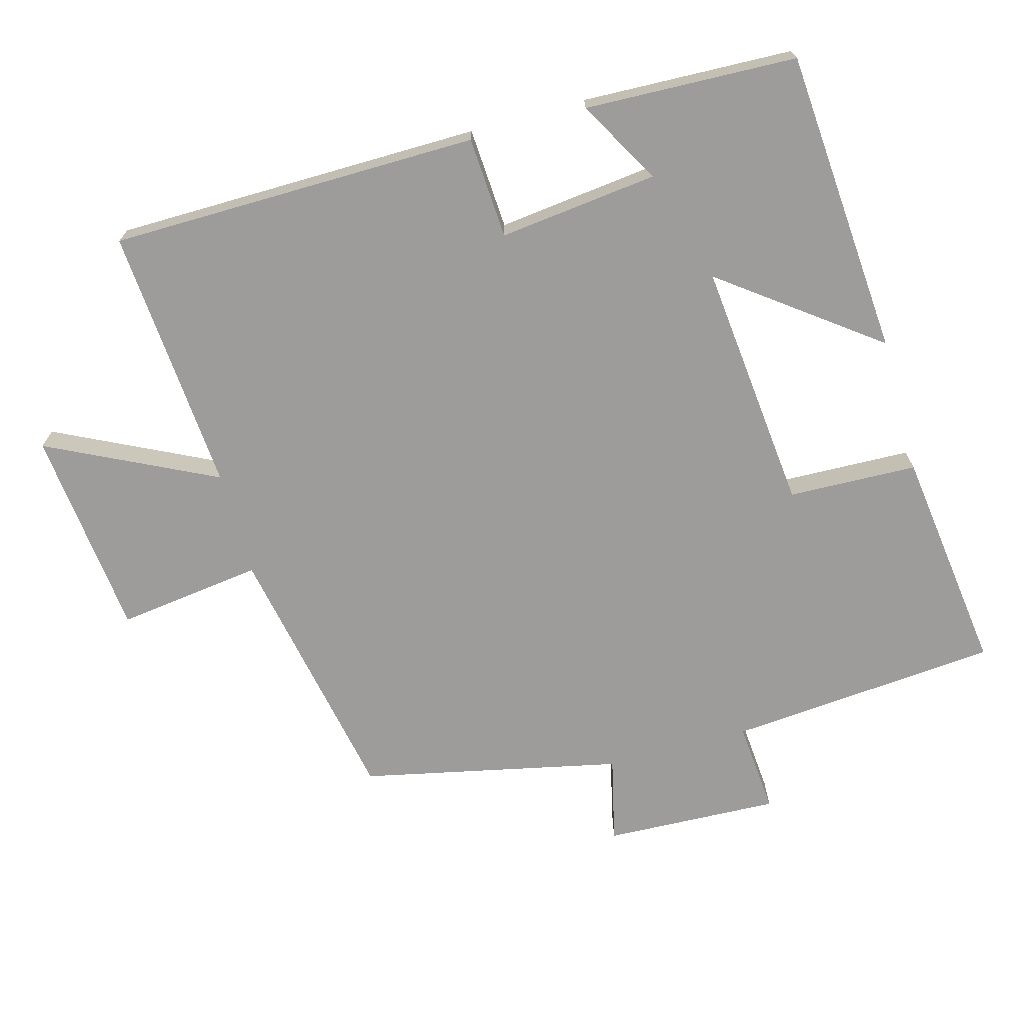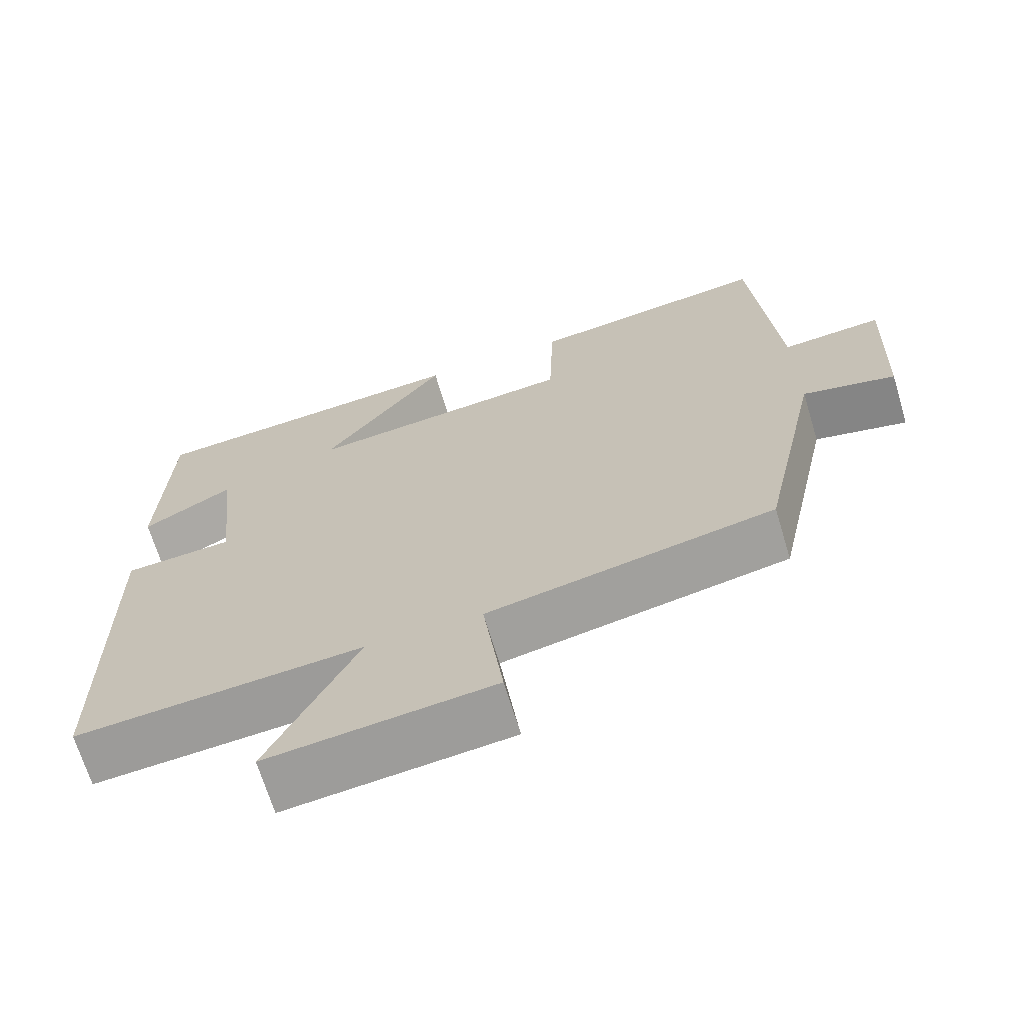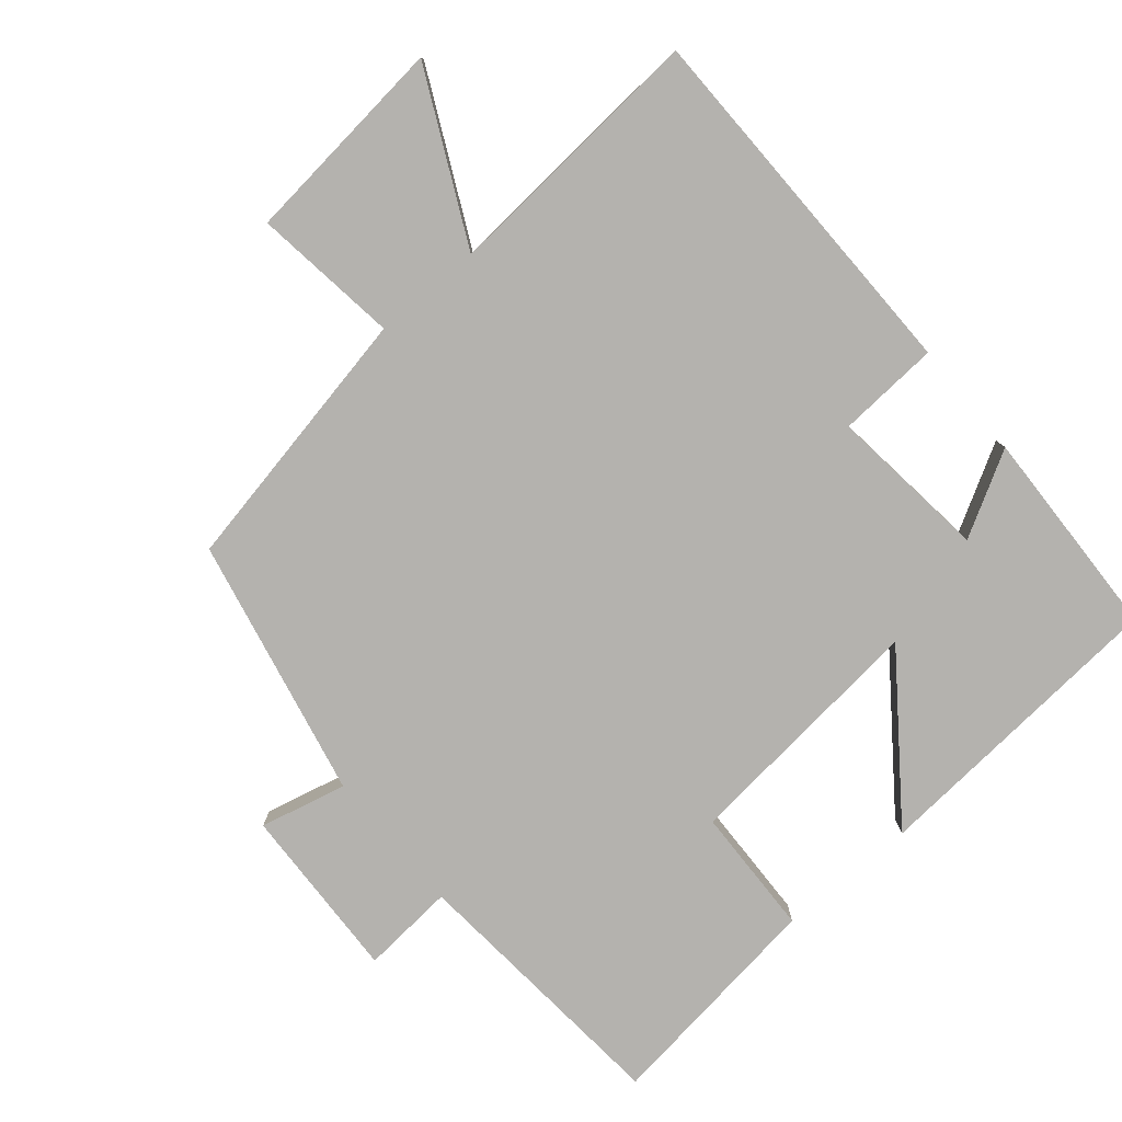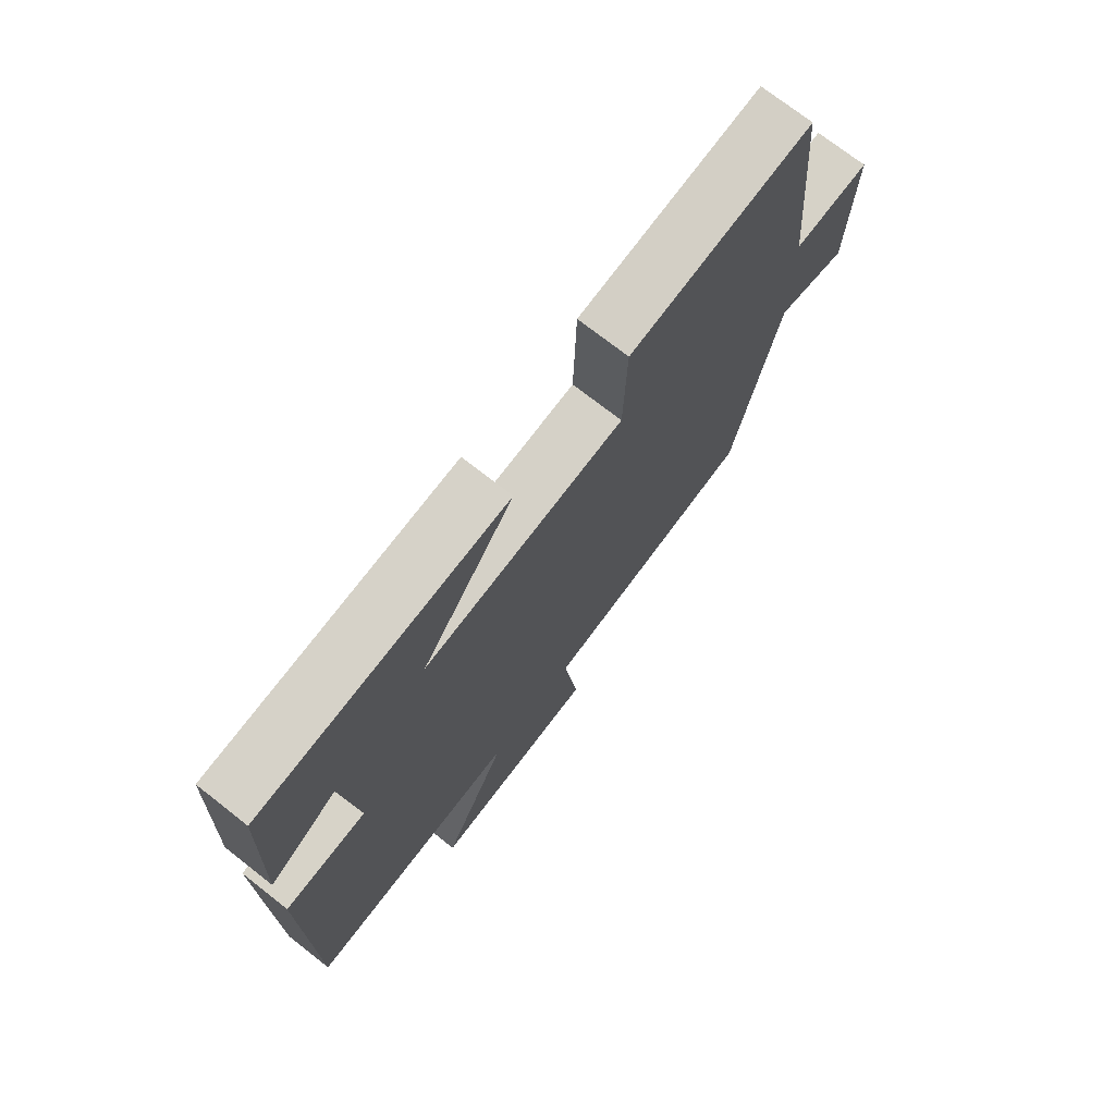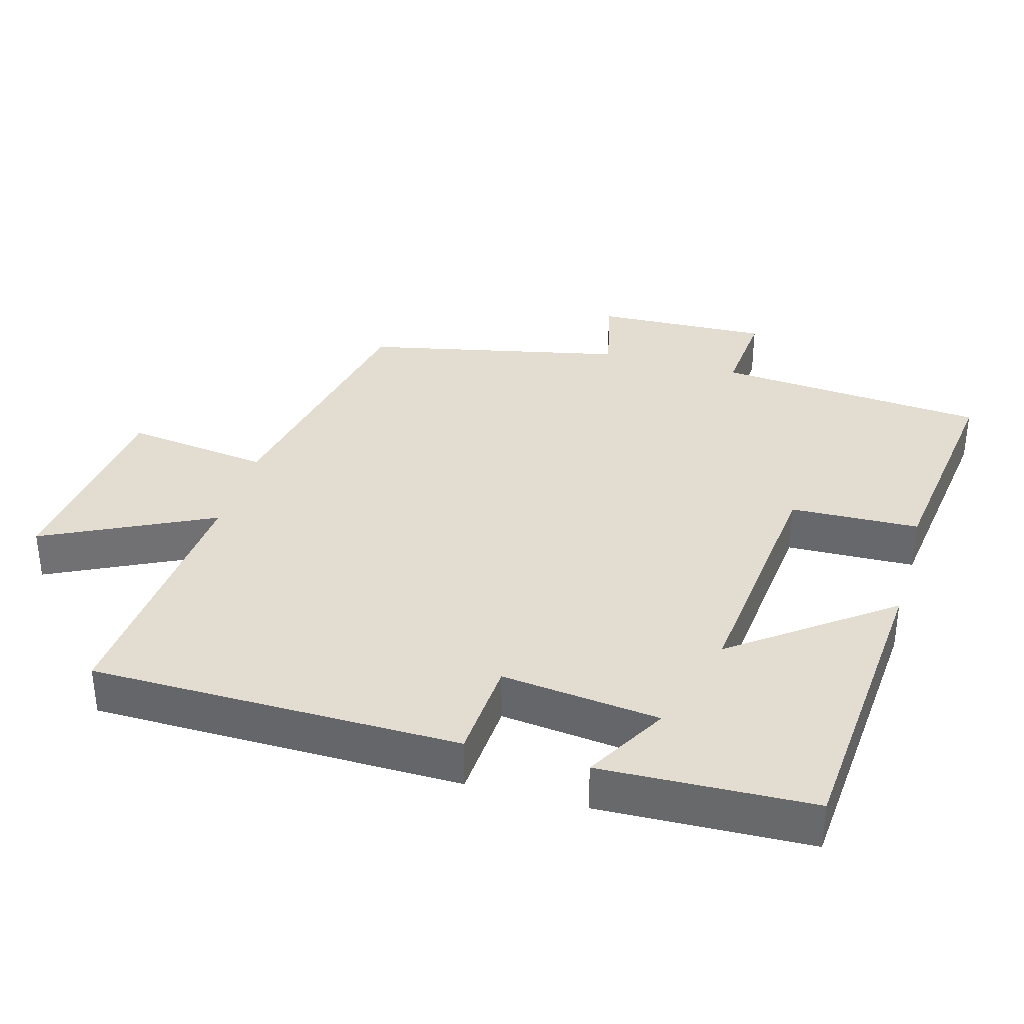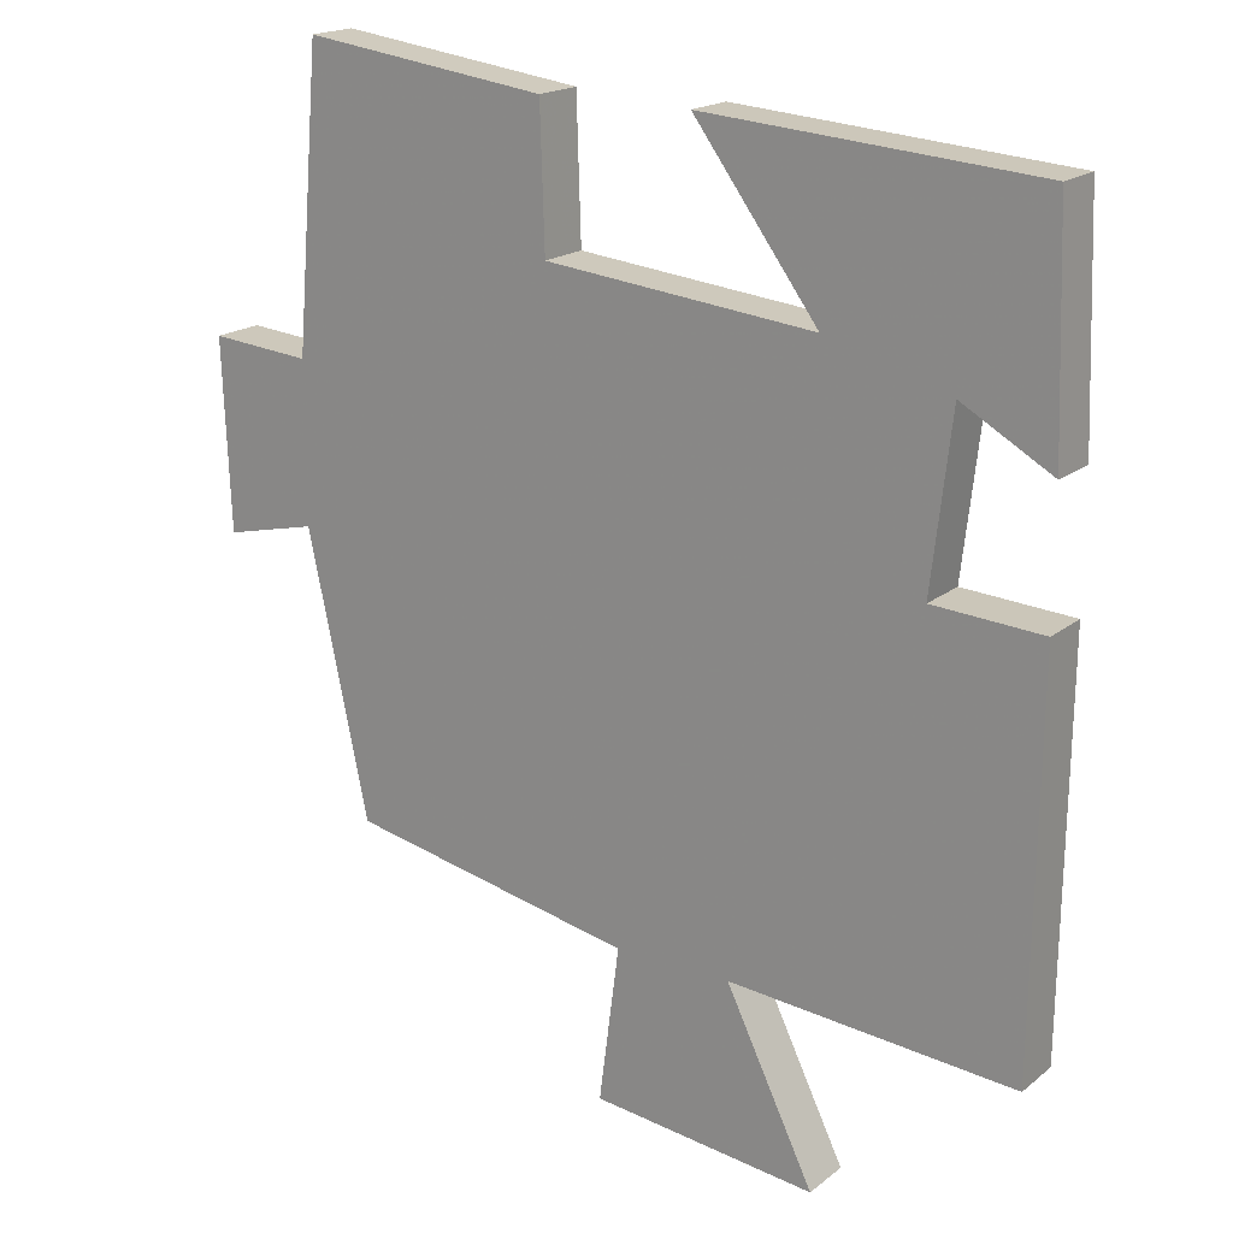
<metadata>
{"format":"obj","ext":"obj","renderer":"f3d","projection":"perspective","resolution":1024,"background":"white","views":[{"elev":-70.2,"azim":-74.6,"up":"+Y"},{"elev":-68.1,"azim":16.8,"up":"+Z"},{"elev":-79.7,"azim":-139.9,"up":"+Y"},{"elev":73.0,"azim":-51.9,"up":"+Z"},{"elev":35.1,"azim":-74.2,"up":"+Y"},{"elev":18.6,"azim":-145.5,"up":"+Z"}]}
</metadata>
<code>
v 0.42 0.07 -0.426
v 0.04 0.07 -0.5
v 0.067 0.07 -0.707
v -0.231 0.07 -0.739
v -0.114 0.07 -0.5
v -0.494 0.07 -0.529
v -0.5 0.07 -0.003
v -0.355 0.07 0.006
v -0.381 0.07 0.232
v -0.5 0.07 0.165
v -0.489 0.07 0.467
v -0.053 0.07 0.5
v -0.217 0.07 0.28
v 0.139 0.07 0.316
v 0.145 0.07 0.5
v 0.467 0.07 0.542
v 0.5 0.07 0.155
v 0.633 0.07 0.166
v 0.623 0.07 -0.084
v 0.5 0.07 -0.055
v 0.42 0 -0.426
v 0.04 0 -0.5
v 0.067 0 -0.707
v -0.231 0 -0.739
v -0.114 0 -0.5
v -0.494 0 -0.529
v -0.5 0 -0.003
v -0.355 0 0.006
v -0.381 0 0.232
v -0.5 0 0.165
v -0.489 0 0.467
v -0.053 0 0.5
v -0.217 0 0.28
v 0.139 0 0.316
v 0.145 0 0.5
v 0.467 0 0.542
v 0.5 0 0.155
v 0.633 0 0.166
v 0.623 0 -0.084
v 0.5 0 -0.055
f 17 18 19 20
f 17 20 1
f 16 17 1
f 15 16 1
f 14 15 1
f 13 14 1 2
f 11 12 13
f 9 10 11
f 13 2 3
f 11 13 3
f 9 11 3
f 5 6 7 8
f 5 8 9 3
f 3 4 5
f 40 39 38 37
f 21 40 37
f 21 37 36
f 21 36 35
f 21 35 34
f 22 21 34 33
f 33 32 31
f 31 30 29
f 23 22 33
f 23 33 31
f 23 31 29
f 28 27 26 25
f 23 29 28 25
f 25 24 23
f 1 21 22 2
f 2 22 23 3
f 3 23 24 4
f 4 24 25 5
f 5 25 26 6
f 6 26 27 7
f 7 27 28 8
f 8 28 29 9
f 9 29 30 10
f 10 30 31 11
f 11 31 32 12
f 12 32 33 13
f 13 33 34 14
f 14 34 35 15
f 15 35 36 16
f 16 36 37 17
f 17 37 38 18
f 18 38 39 19
f 19 39 40 20
f 20 40 21 1

</code>
